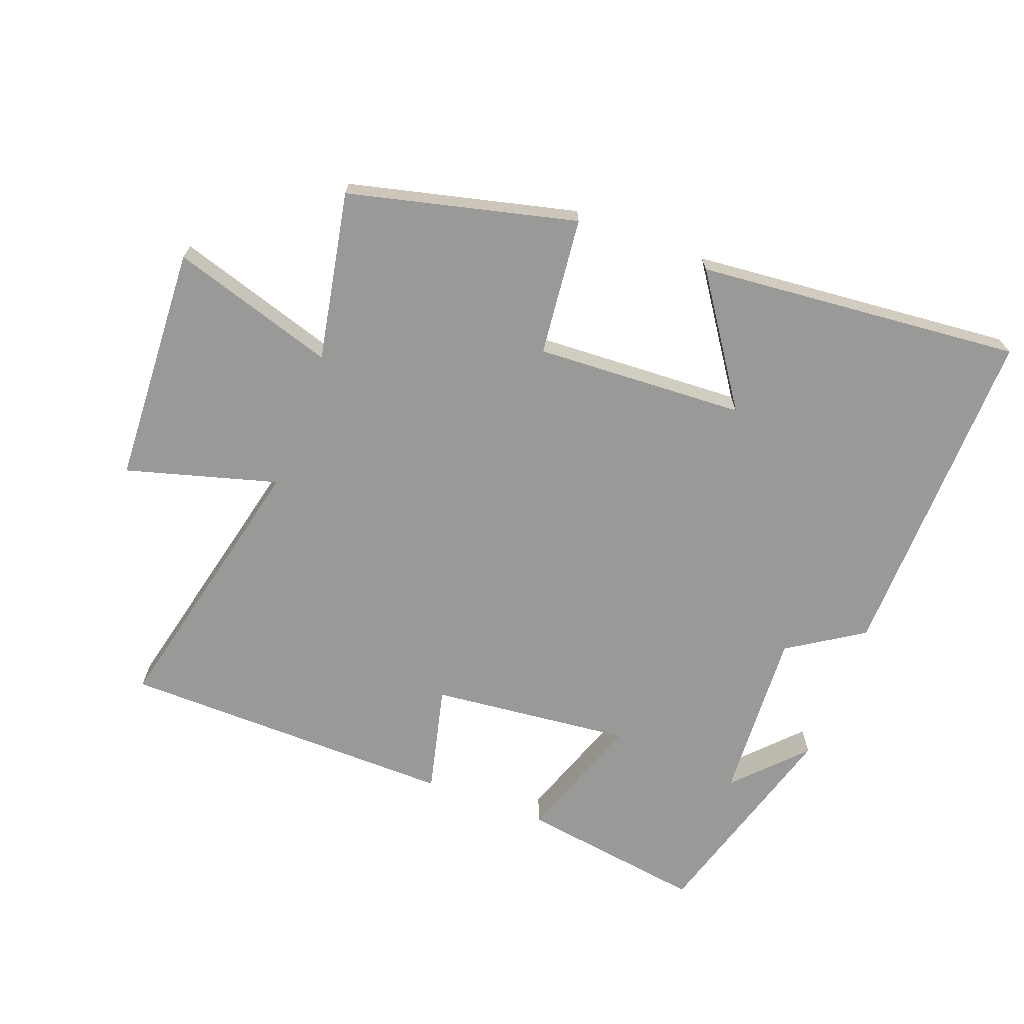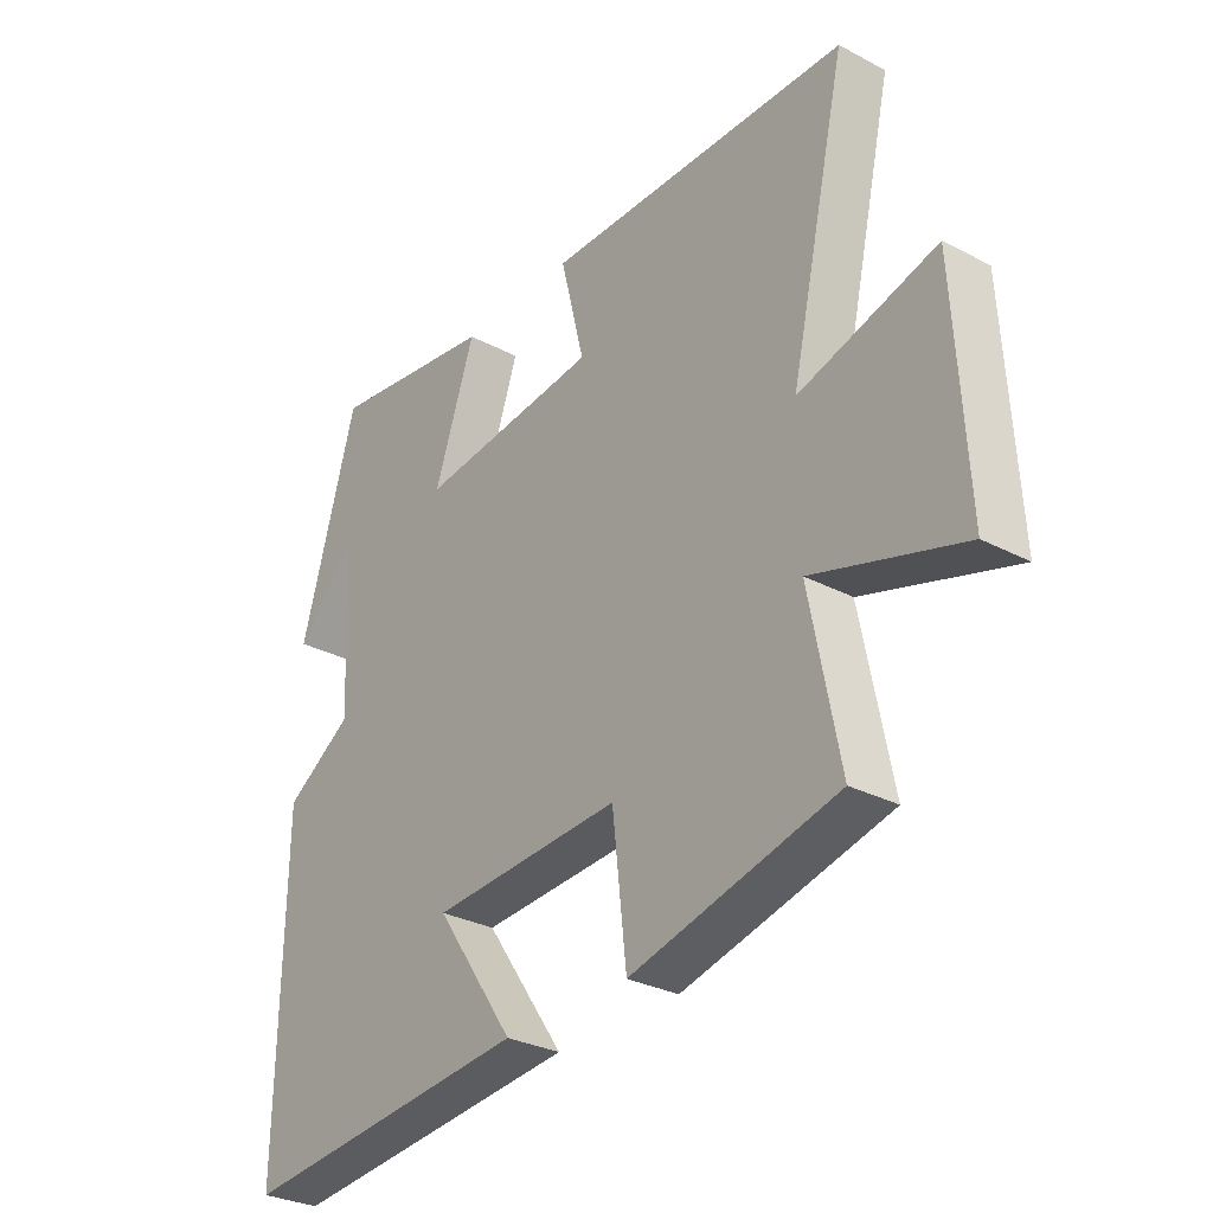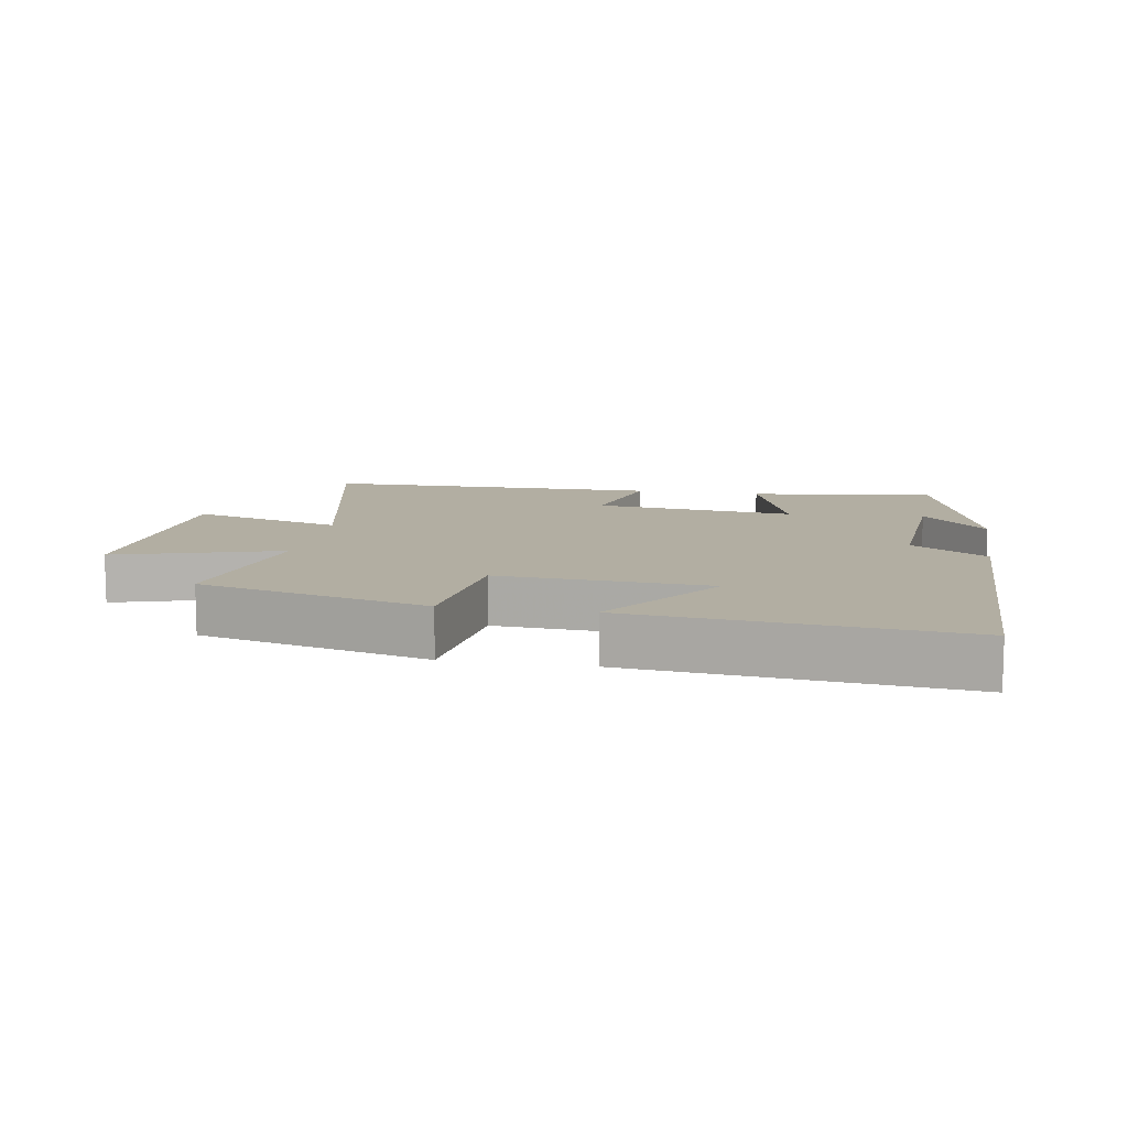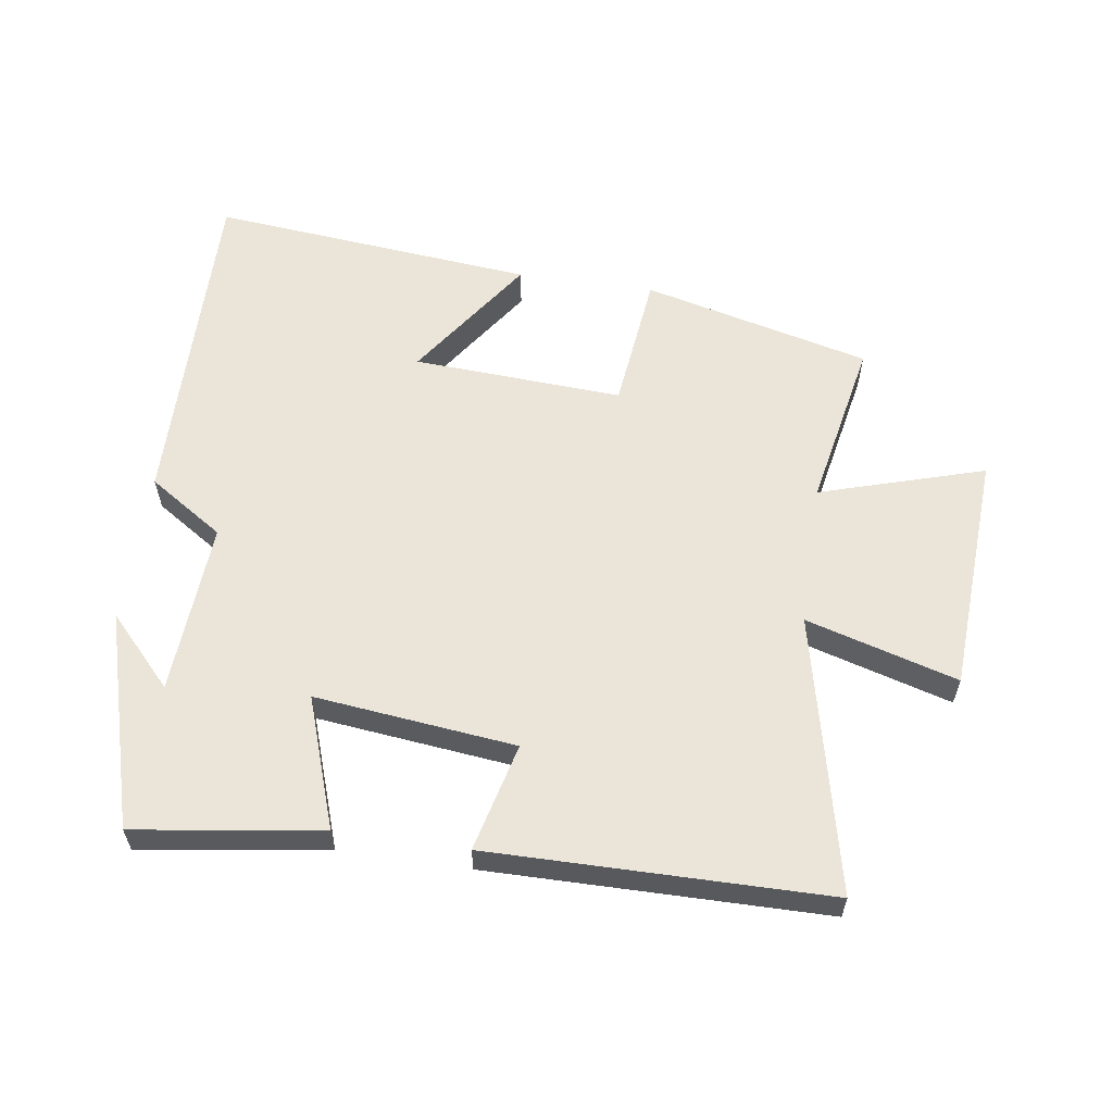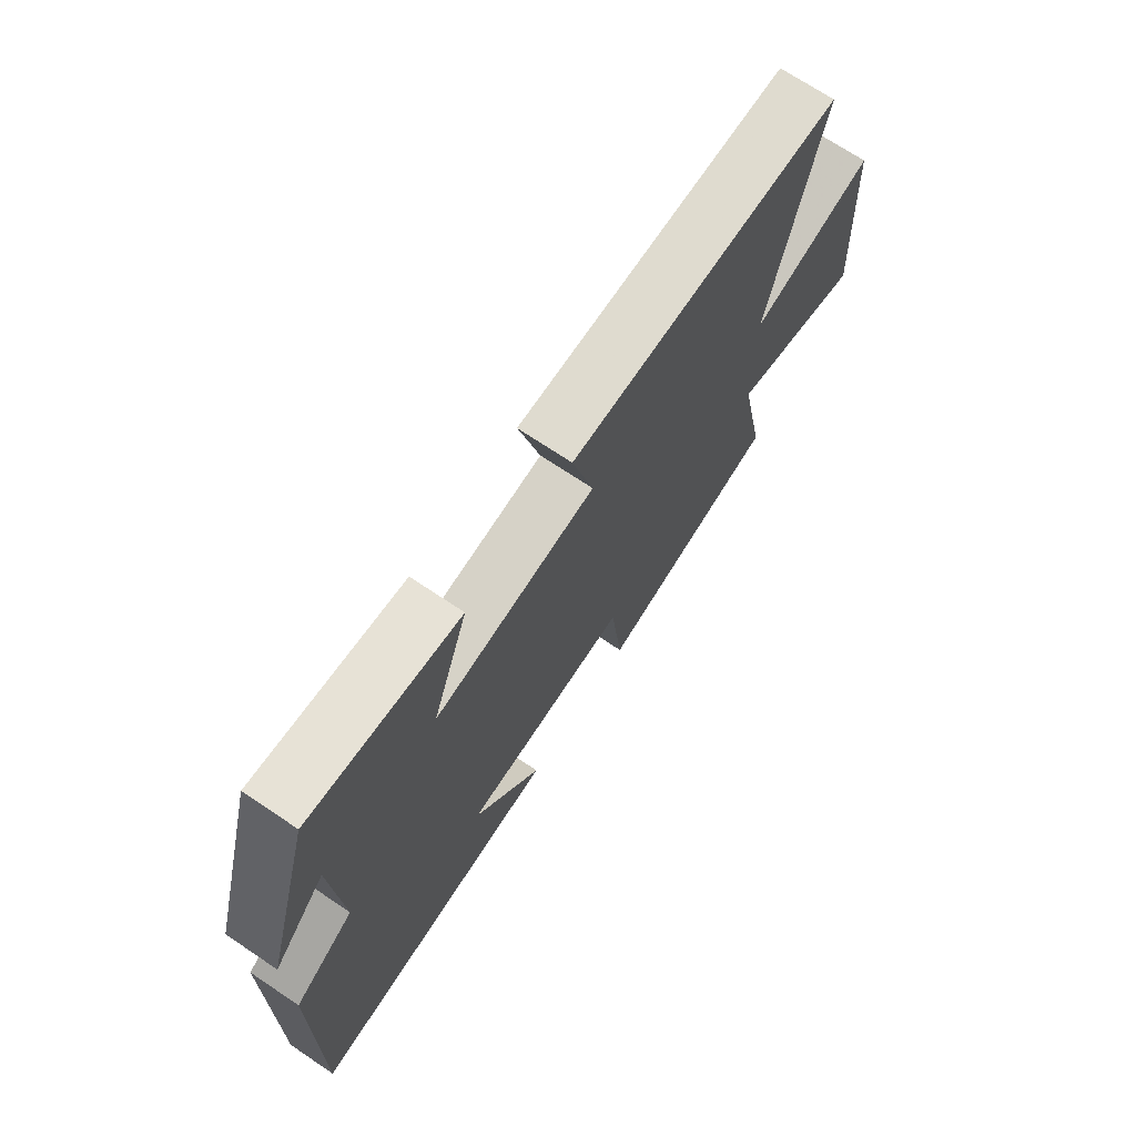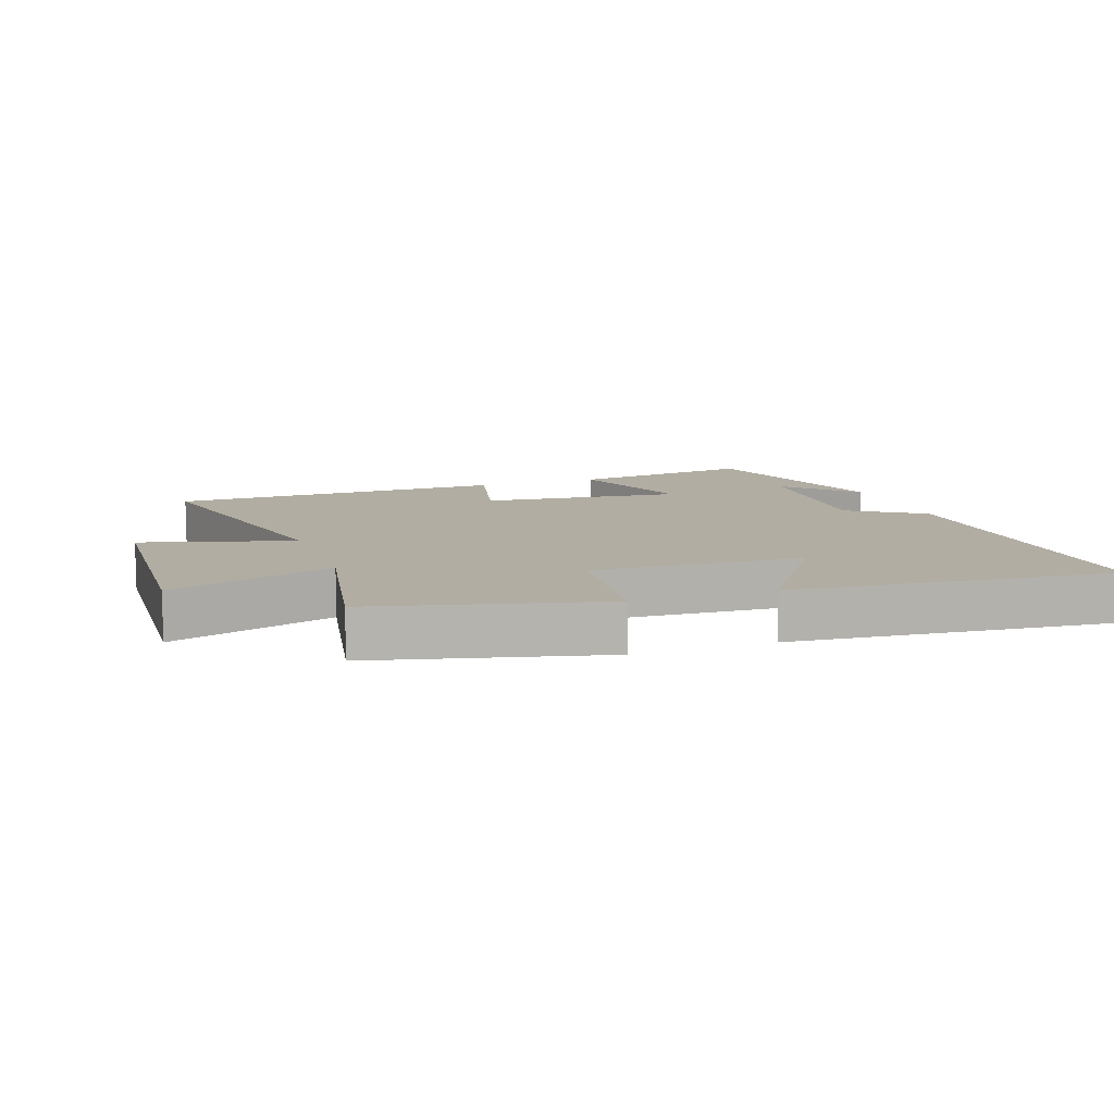
<metadata>
{"format":"obj","ext":"obj","renderer":"f3d","projection":"perspective","resolution":1024,"background":"white","views":[{"elev":-68.8,"azim":159.1,"up":"+Y"},{"elev":-30.0,"azim":52.5,"up":"+Z"},{"elev":10.7,"azim":-170.0,"up":"+Y"},{"elev":59.2,"azim":8.4,"up":"+Y"},{"elev":71.1,"azim":-56.2,"up":"+Z"},{"elev":10.6,"azim":160.5,"up":"+Y"}]}
</metadata>
<code>
v -0.405 0.07 0.541
v -0.12 0.07 0.5
v -0.189 0.07 0.3
v 0.119 0.07 0.334
v 0.078 0.07 0.5
v 0.596 0.07 0.495
v 0.5 0.07 0.071
v 0.732 0.07 0.138
v 0.752 0.07 -0.23
v 0.5 0.07 -0.153
v 0.551 0.07 -0.413
v 0.202 0.07 -0.5
v 0.178 0.07 -0.287
v -0.144 0.07 -0.305
v -0.01 0.07 -0.5
v -0.508 0.07 -0.548
v -0.5 0.07 -0.025
v -0.385 0.07 0.05
v -0.401 0.07 0.316
v -0.5 0.07 0.211
v -0.405 0 0.541
v -0.12 0 0.5
v -0.189 0 0.3
v 0.119 0 0.334
v 0.078 0 0.5
v 0.596 0 0.495
v 0.5 0 0.071
v 0.732 0 0.138
v 0.752 0 -0.23
v 0.5 0 -0.153
v 0.551 0 -0.413
v 0.202 0 -0.5
v 0.178 0 -0.287
v -0.144 0 -0.305
v -0.01 0 -0.5
v -0.508 0 -0.548
v -0.5 0 -0.025
v -0.385 0 0.05
v -0.401 0 0.316
v -0.5 0 0.211
f 19 20 1
f 18 19 1 2
f 16 17 18
f 16 18 2 3
f 14 15 16
f 14 16 3 4
f 13 14 4
f 10 11 12 13
f 10 13 4
f 7 8 9 10
f 7 10 4 5
f 5 6 7
f 21 40 39
f 22 21 39 38
f 38 37 36
f 23 22 38 36
f 36 35 34
f 24 23 36 34
f 24 34 33
f 33 32 31 30
f 24 33 30
f 30 29 28 27
f 25 24 30 27
f 27 26 25
f 1 21 22 2
f 2 22 23 3
f 3 23 24 4
f 4 24 25 5
f 5 25 26 6
f 6 26 27 7
f 7 27 28 8
f 8 28 29 9
f 9 29 30 10
f 10 30 31 11
f 11 31 32 12
f 12 32 33 13
f 13 33 34 14
f 14 34 35 15
f 15 35 36 16
f 16 36 37 17
f 17 37 38 18
f 18 38 39 19
f 19 39 40 20
f 20 40 21 1

</code>
